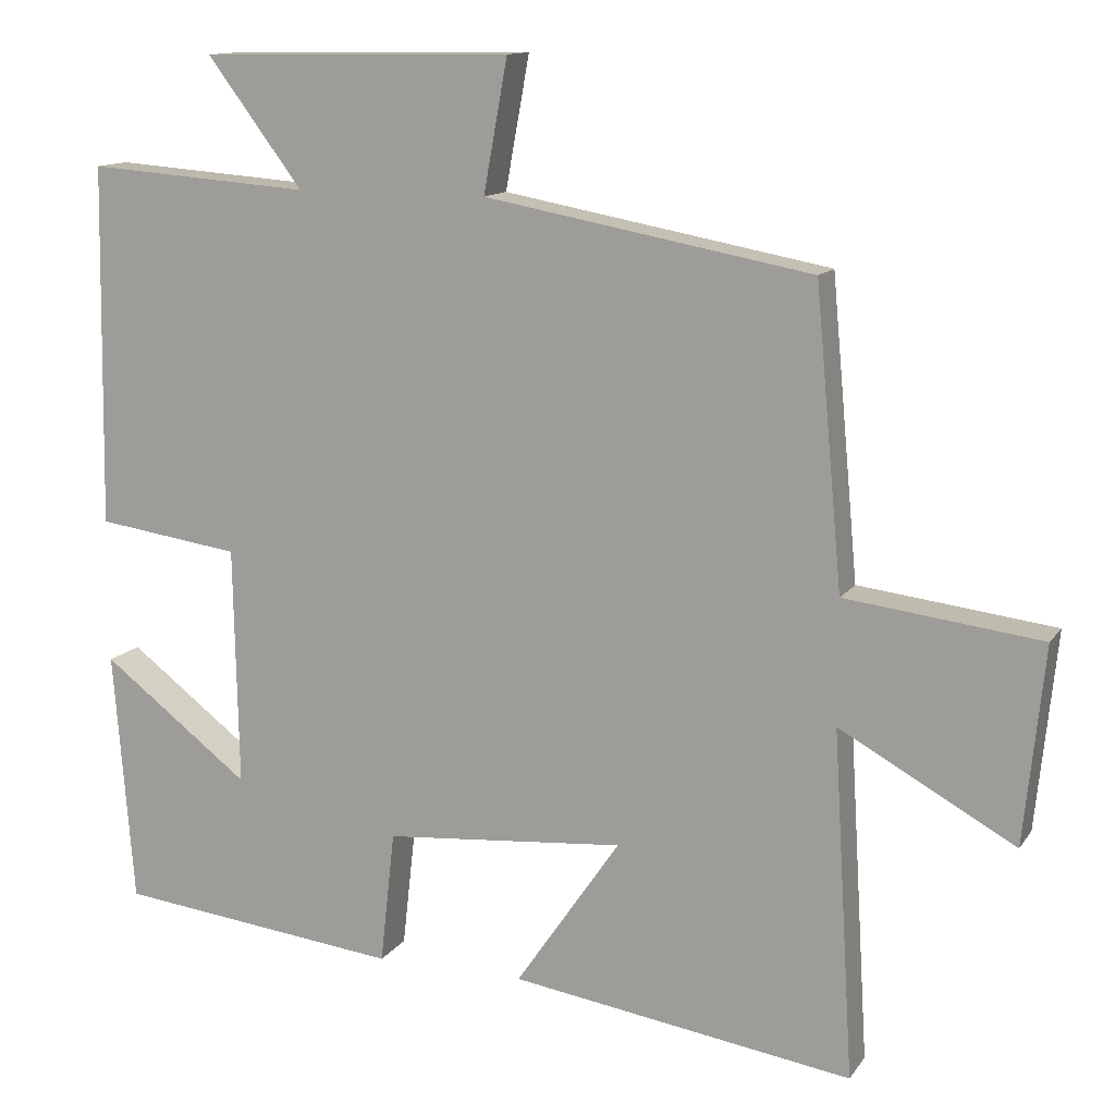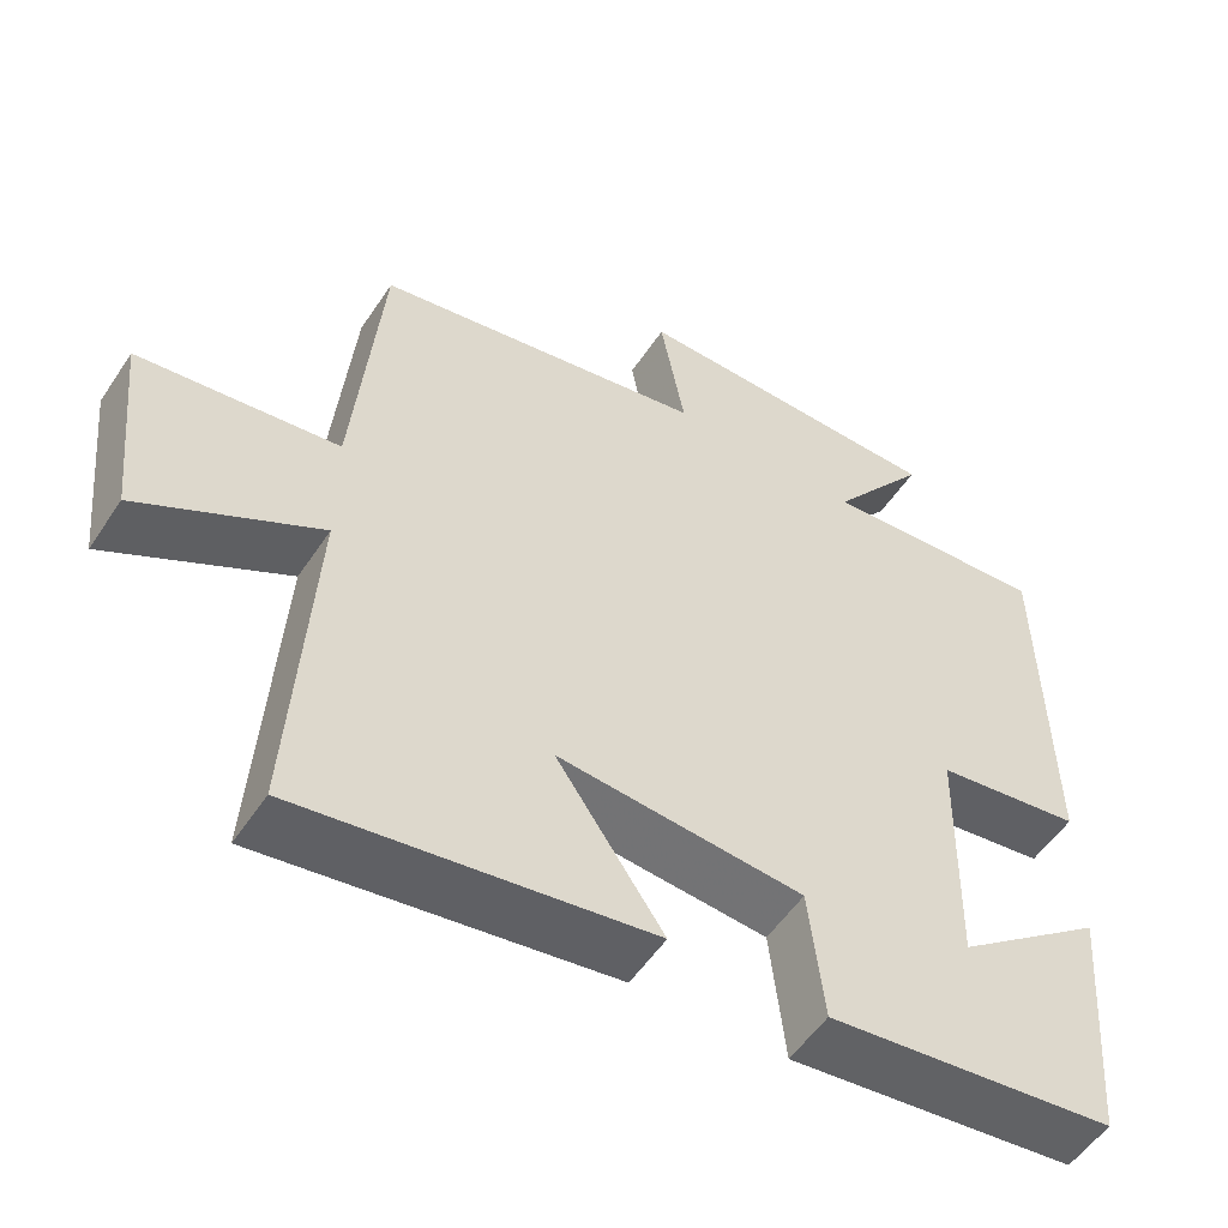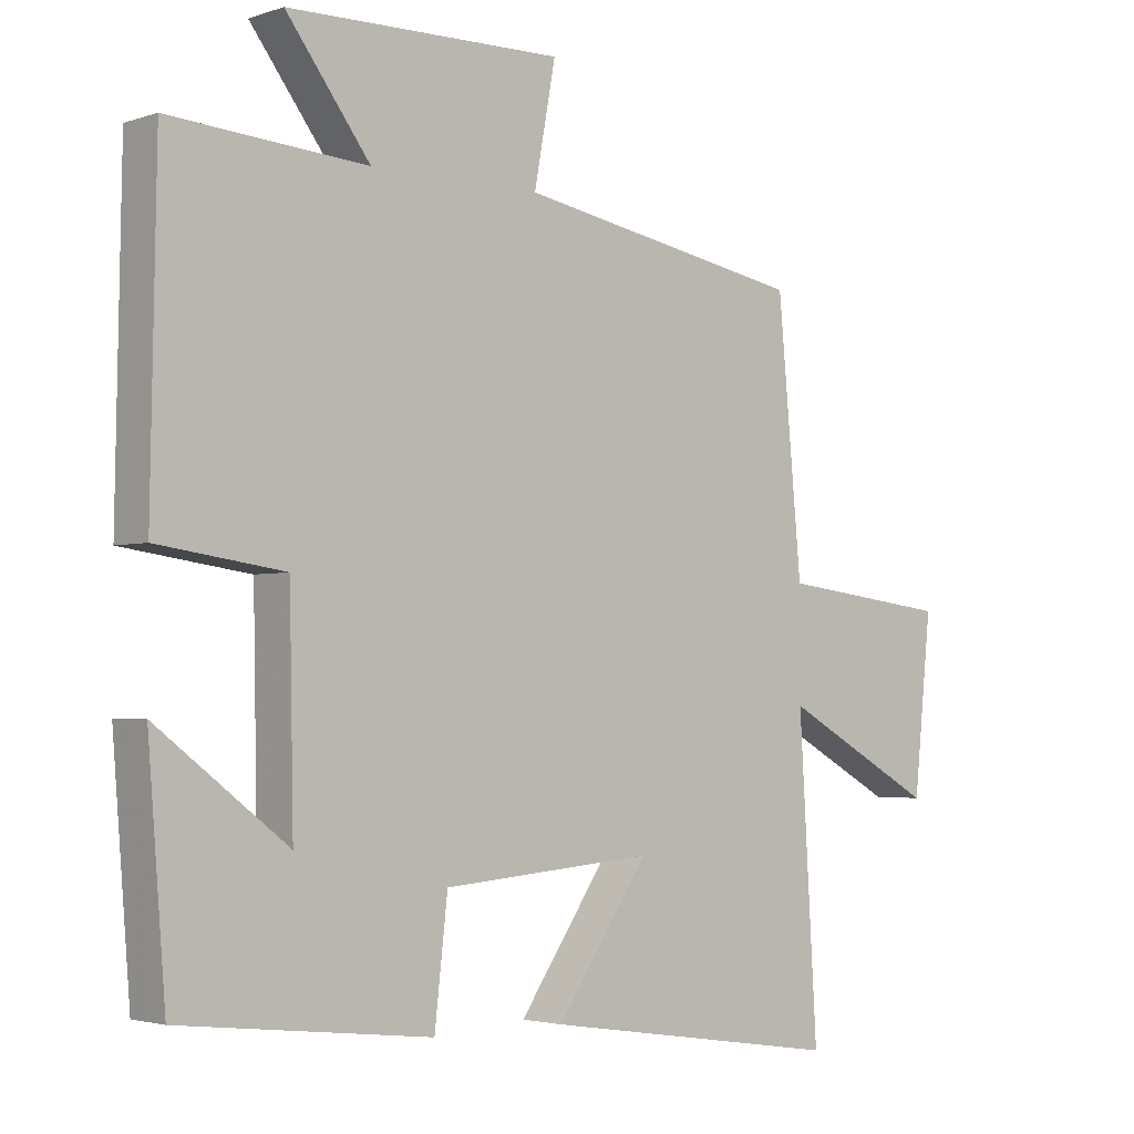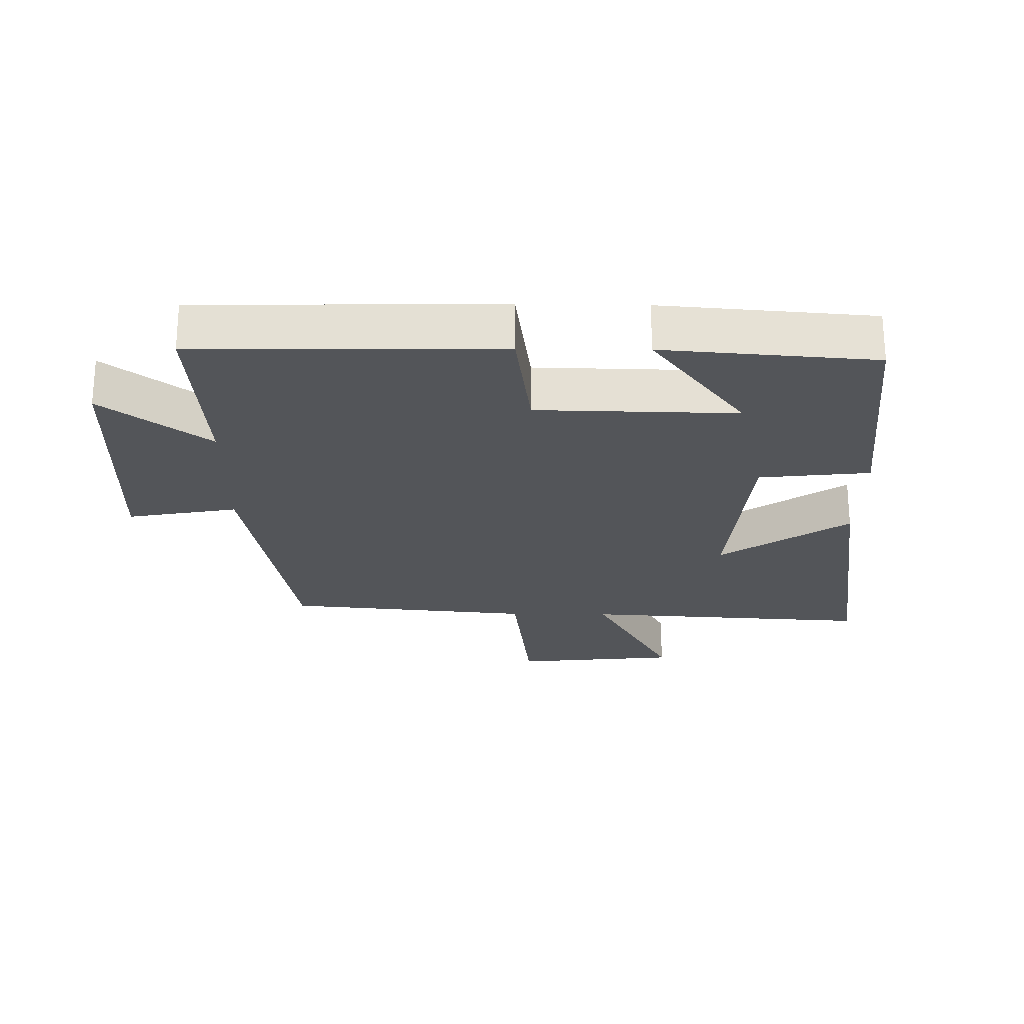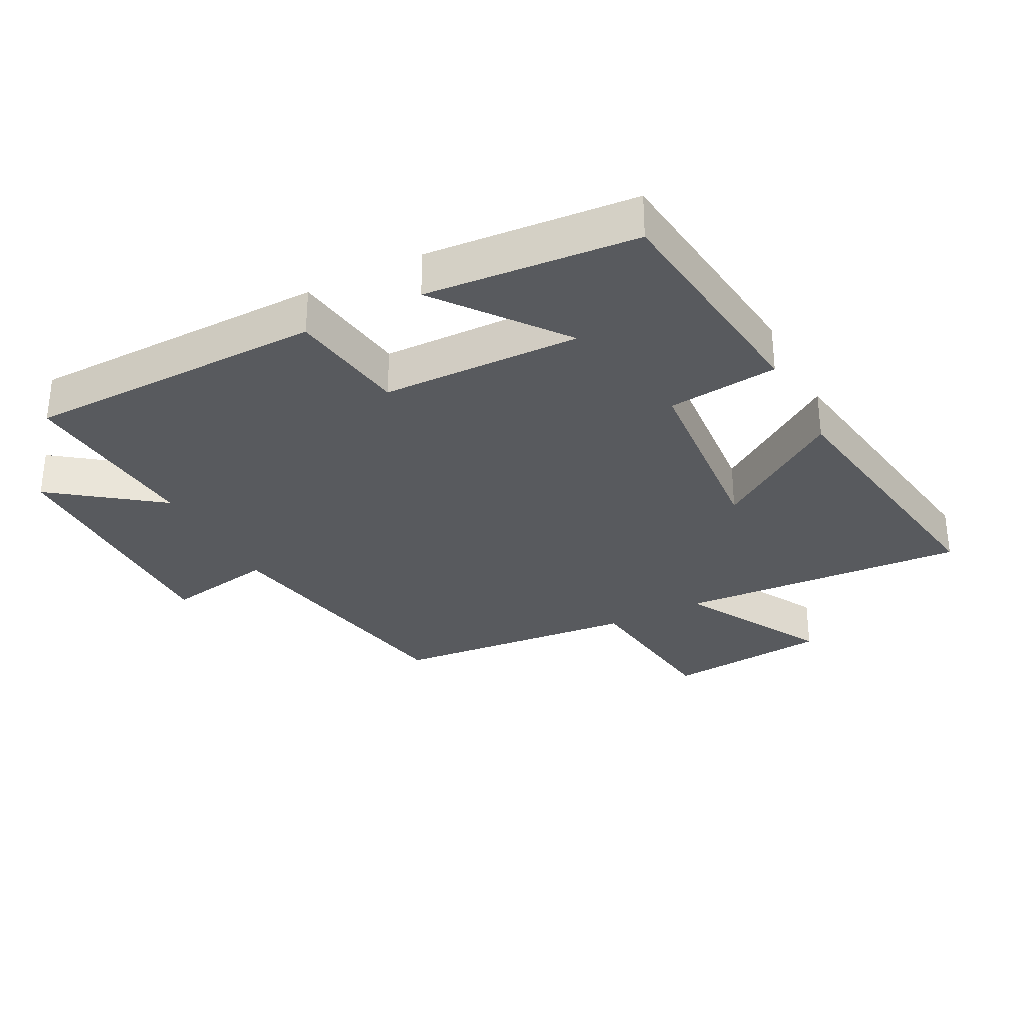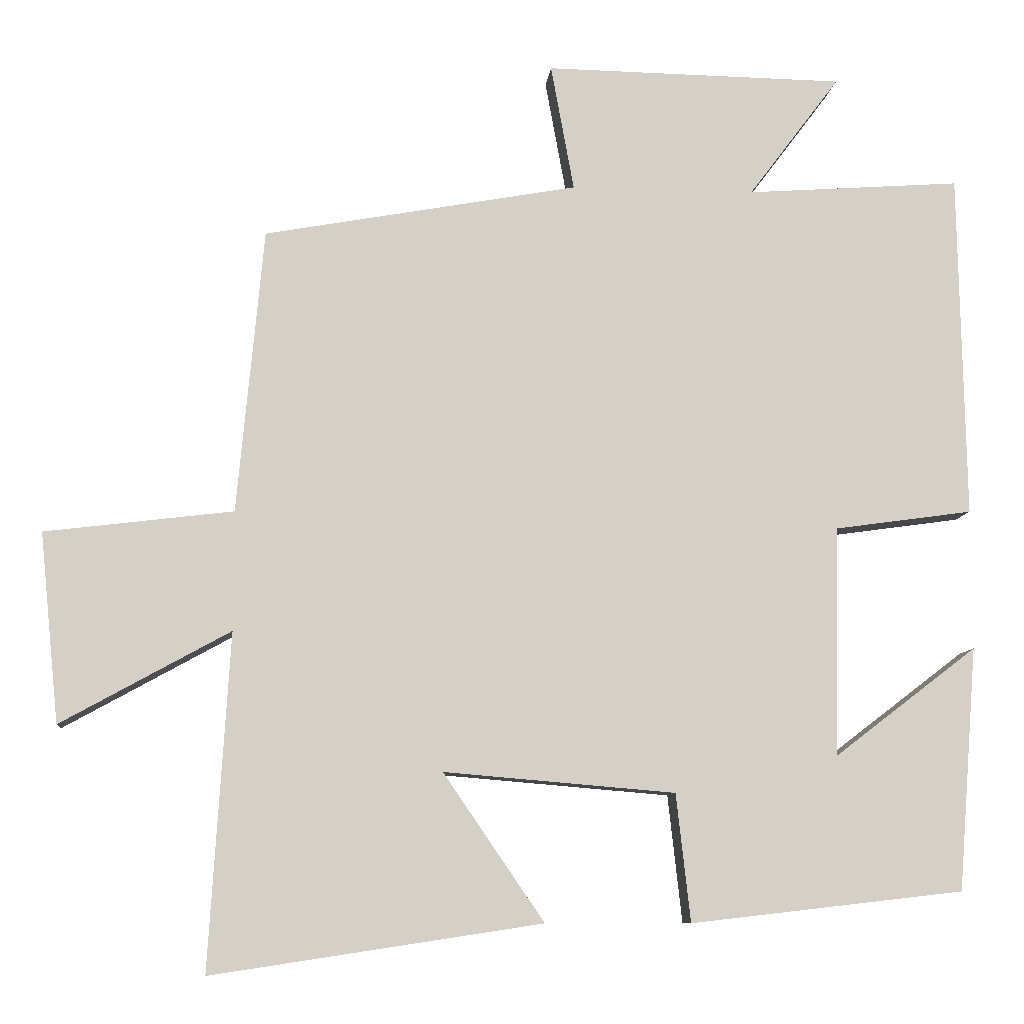
<metadata>
{"format":"obj","ext":"obj","renderer":"f3d","projection":"perspective","resolution":1024,"background":"white","views":[{"elev":12.7,"azim":-158.5,"up":"+Z"},{"elev":-53.8,"azim":-32.9,"up":"+Z"},{"elev":-2.8,"azim":138.7,"up":"+Z"},{"elev":-24.1,"azim":89.2,"up":"+Y"},{"elev":-31.0,"azim":117.4,"up":"+Y"},{"elev":-9.2,"azim":-5.5,"up":"+Z"}]}
</metadata>
<code>
v -0.465 0.07 0.423
v -0.044 0.07 0.5
v -0.075 0.07 0.67
v 0.327 0.07 0.664
v 0.204 0.07 0.5
v 0.492 0.07 0.521
v 0.5 0.07 0.056
v 0.315 0.07 0.03
v 0.309 0.07 -0.278
v 0.5 0.07 -0.132
v 0.474 0.07 -0.458
v 0.108 0.07 -0.5
v 0.089 0.07 -0.329
v -0.221 0.07 -0.303
v -0.086 0.07 -0.5
v -0.527 0.07 -0.567
v -0.5 0.07 -0.119
v -0.726 0.07 -0.244
v -0.752 0.07 0.01
v -0.5 0.07 0.041
v -0.465 0 0.423
v -0.044 0 0.5
v -0.075 0 0.67
v 0.327 0 0.664
v 0.204 0 0.5
v 0.492 0 0.521
v 0.5 0 0.056
v 0.315 0 0.03
v 0.309 0 -0.278
v 0.5 0 -0.132
v 0.474 0 -0.458
v 0.108 0 -0.5
v 0.089 0 -0.329
v -0.221 0 -0.303
v -0.086 0 -0.5
v -0.527 0 -0.567
v -0.5 0 -0.119
v -0.726 0 -0.244
v -0.752 0 0.01
v -0.5 0 0.041
f 17 18 19 20
f 17 20 1 2
f 14 15 16 17
f 13 14 17 2
f 11 12 13
f 9 10 11
f 9 11 13
f 8 9 13 2
f 5 6 7 8
f 2 3 4 5
f 2 5 8
f 40 39 38 37
f 22 21 40 37
f 37 36 35 34
f 22 37 34 33
f 33 32 31
f 31 30 29
f 33 31 29
f 22 33 29 28
f 28 27 26 25
f 25 24 23 22
f 28 25 22
f 1 21 22 2
f 2 22 23 3
f 3 23 24 4
f 4 24 25 5
f 5 25 26 6
f 6 26 27 7
f 7 27 28 8
f 8 28 29 9
f 9 29 30 10
f 10 30 31 11
f 11 31 32 12
f 12 32 33 13
f 13 33 34 14
f 14 34 35 15
f 15 35 36 16
f 16 36 37 17
f 17 37 38 18
f 18 38 39 19
f 19 39 40 20
f 20 40 21 1

</code>
